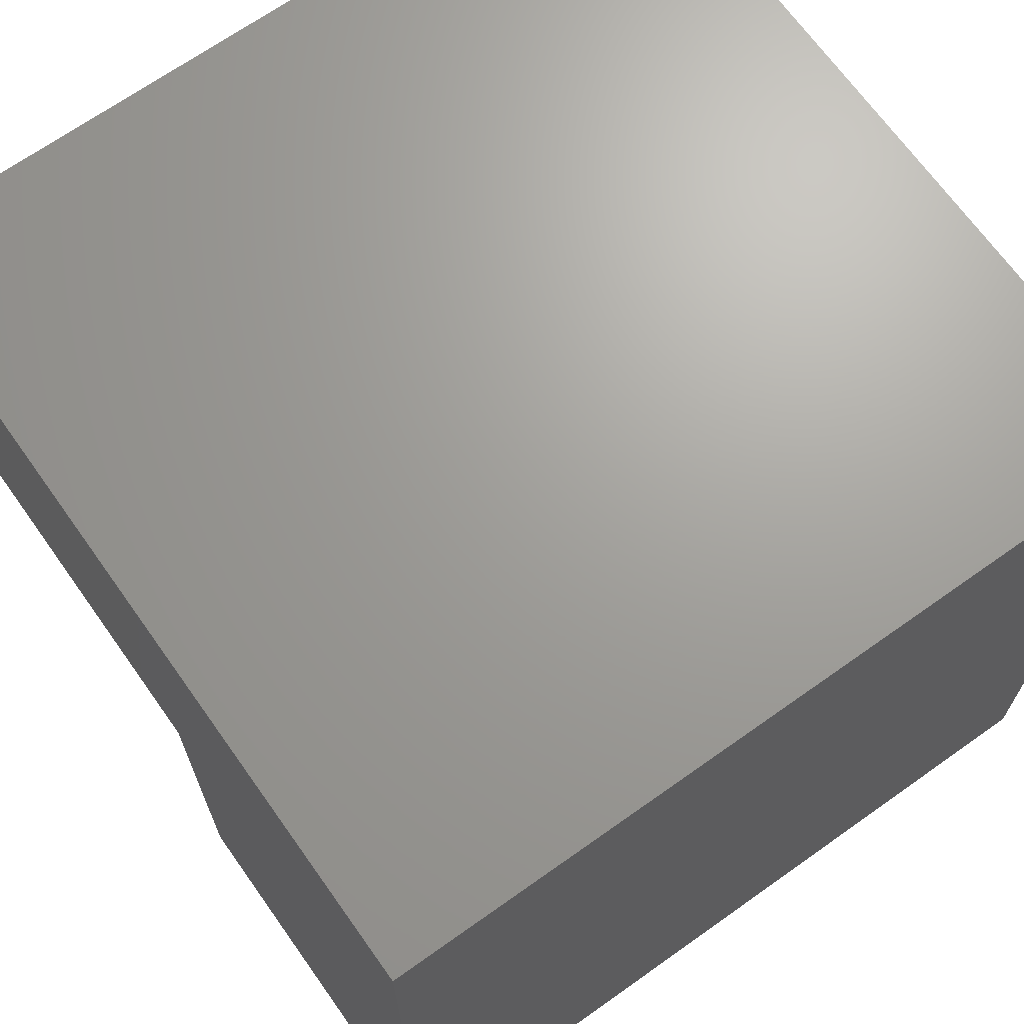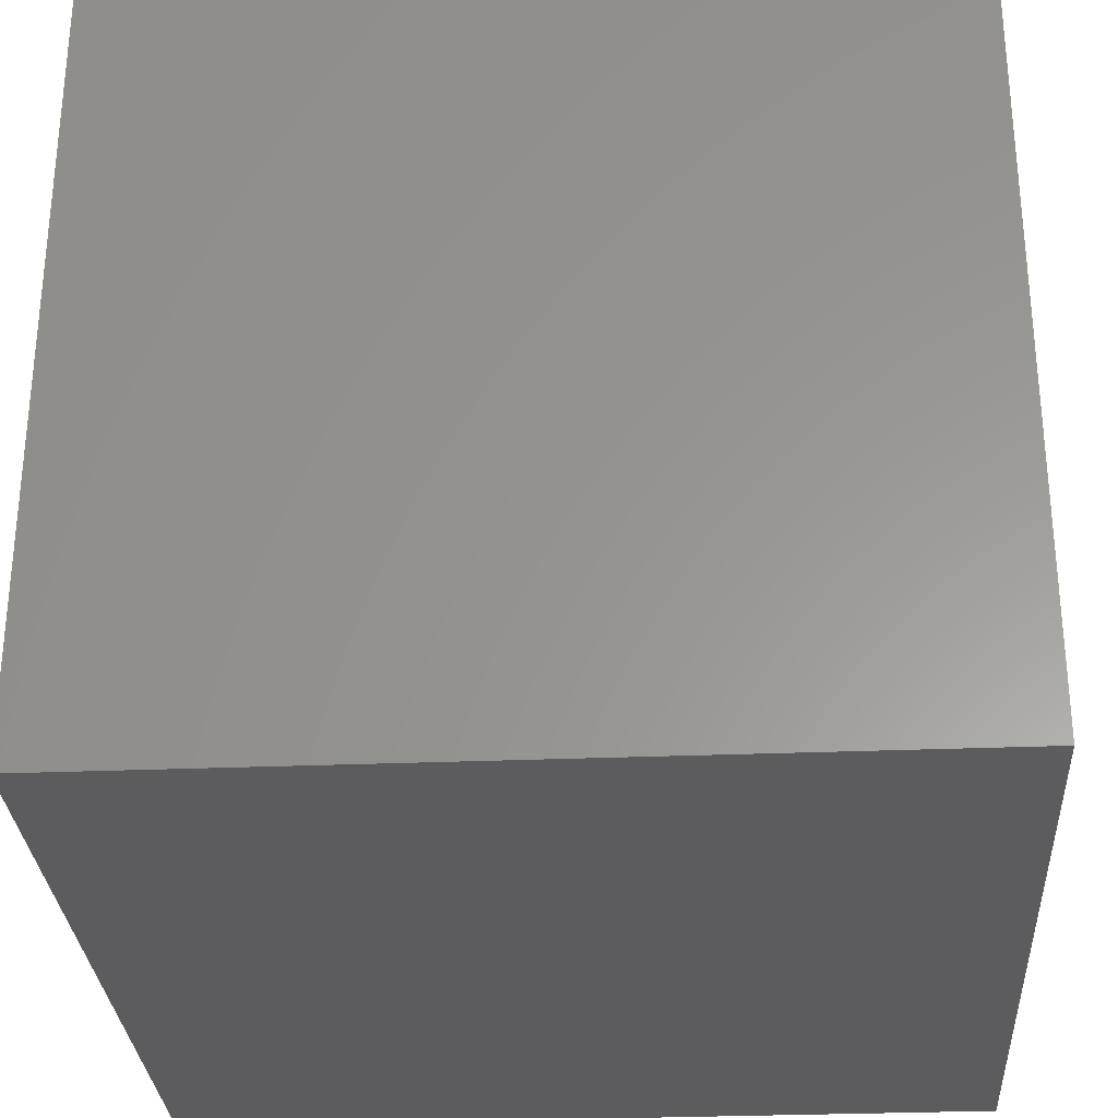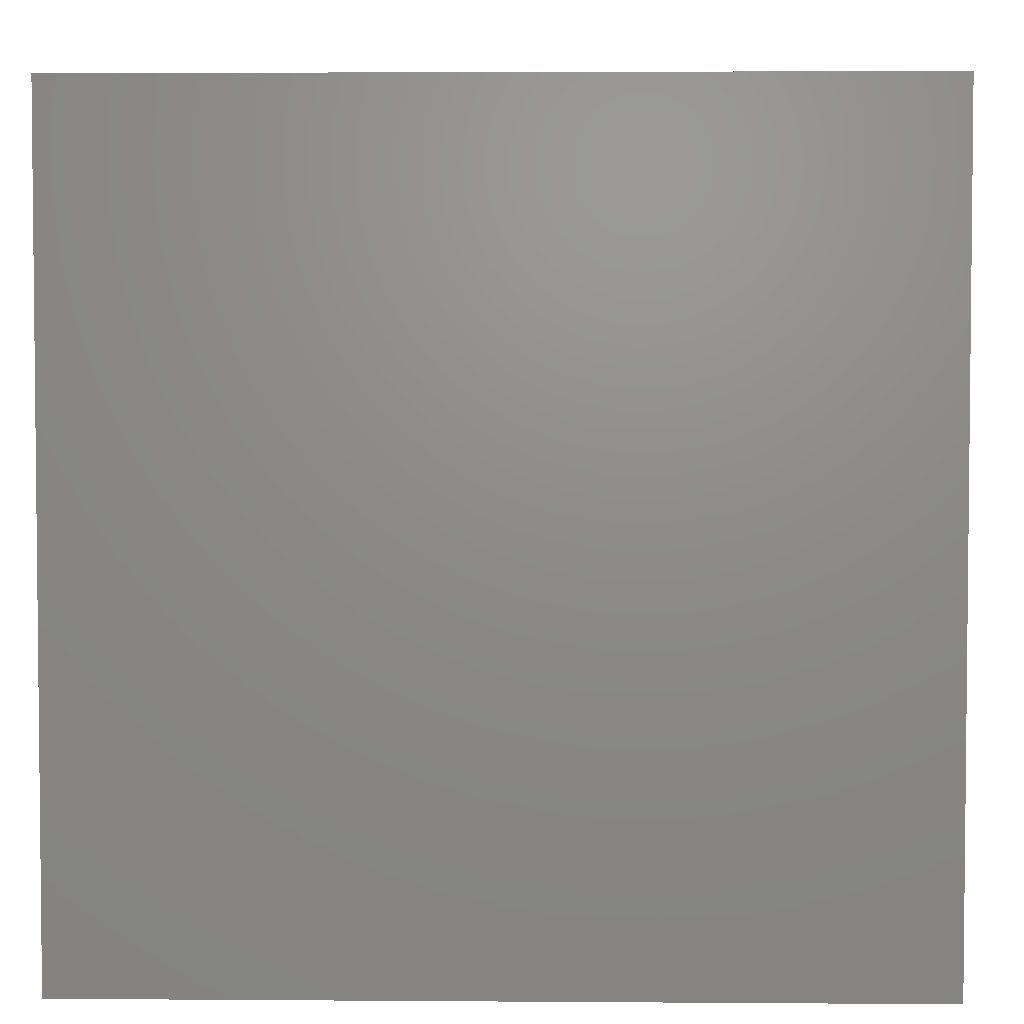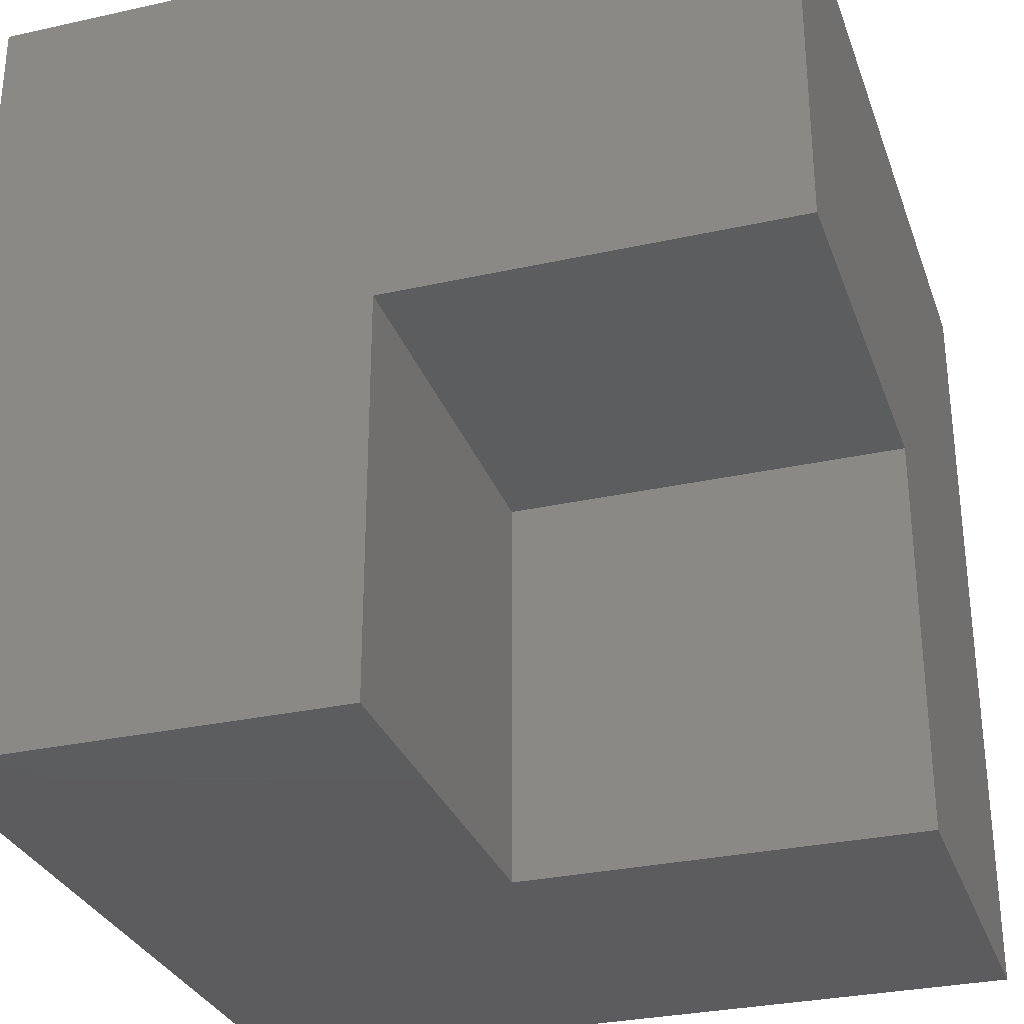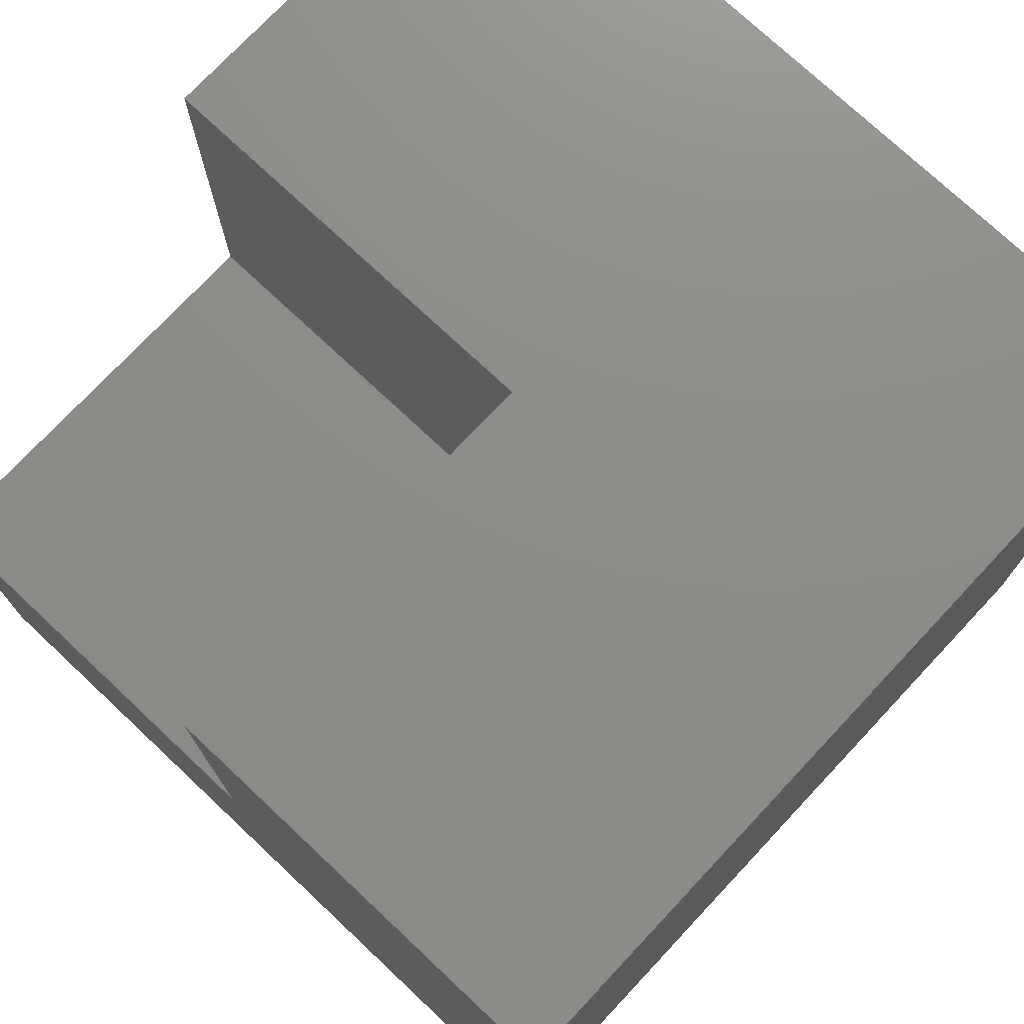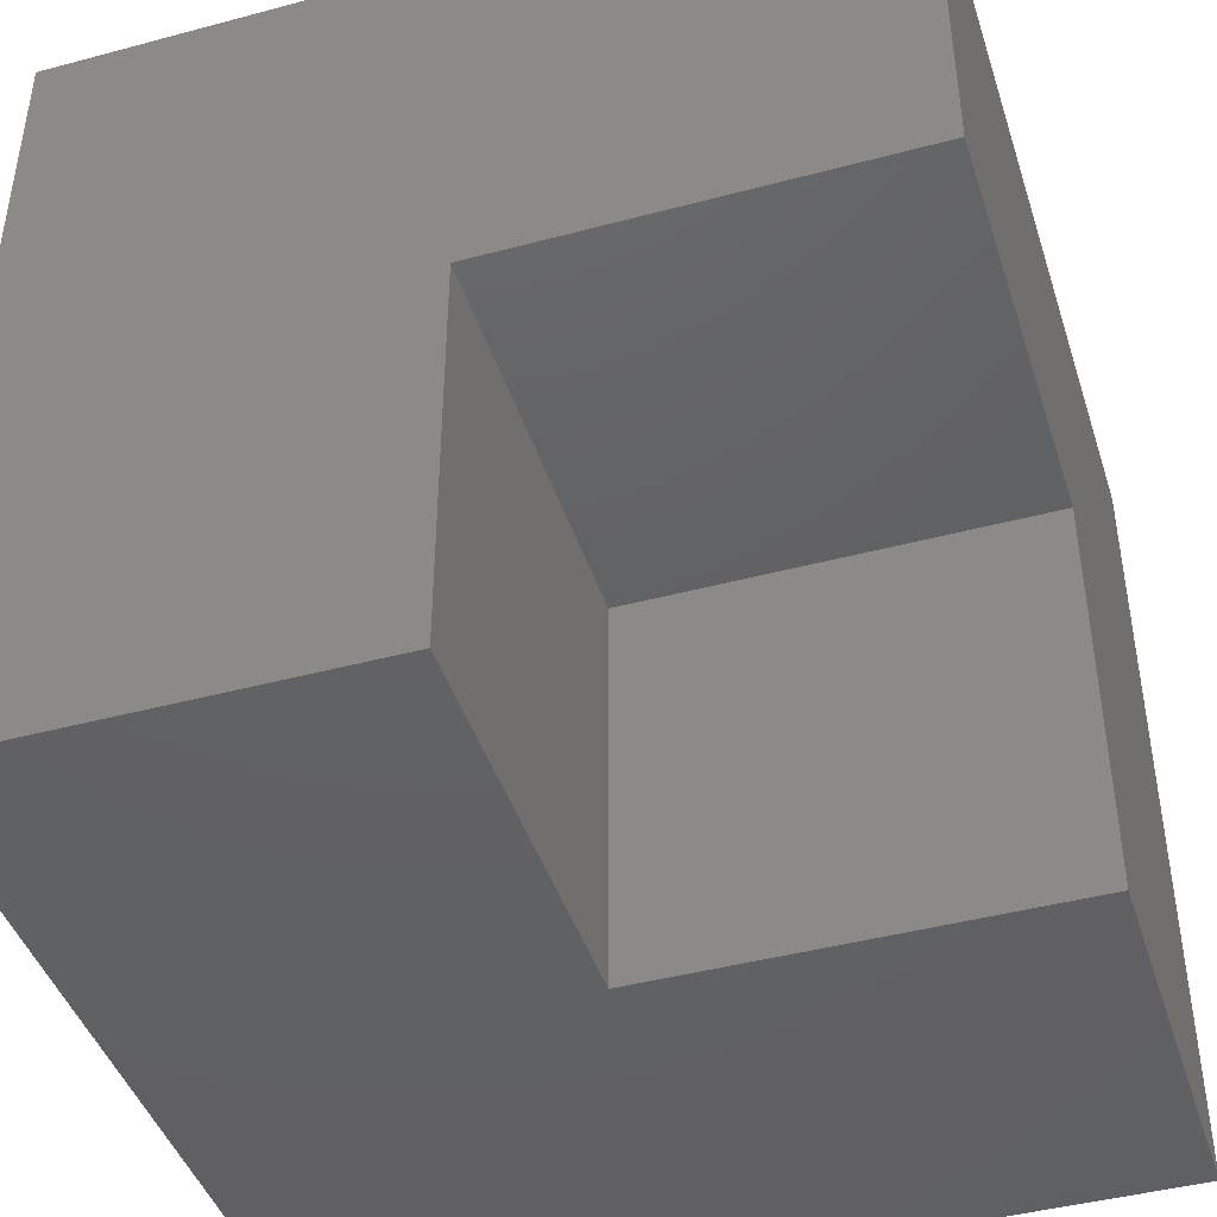
<metadata>
{"format":"stl","ext":"stl","renderer":"f3d","projection":"perspective","resolution":1024,"background":"white","views":[{"elev":68.4,"azim":144.6,"up":"+Y"},{"elev":-29.9,"azim":-176.6,"up":"+Z"},{"elev":3.7,"azim":-178.6,"up":"+Z"},{"elev":-30.2,"azim":17.9,"up":"+Y"},{"elev":75.0,"azim":133.2,"up":"+Z"},{"elev":-43.6,"azim":17.5,"up":"+Y"}]}
</metadata>
<code>
# stl→obj: 26 verts, 48 faces
v -1 -1 -1
v -1 0 -1
v 0 0 -1
v 0 1 -1
v 0 -1 -1
v -1 1 -1
v 1 1 -1
v 1 0 -1
v 1 -1 -1
v 1 1 0
v 0 1 0
v 1 1 1
v -1 1 0
v -1 1 1
v 0 1 1
v -1 0 0
v -1 0 1
v -1 -1 0
v -1 -1 1
v 0 0 1
v 1 0 1
v 0 -1 1
v 0 -1 0
v 1 -1 0
v 0 0 0
v 1 0 0
f 1 2 3
f 4 3 2
f 3 5 1
f 2 6 4
f 3 4 7
f 5 3 8
f 7 8 3
f 8 9 5
f 10 7 4
f 4 11 10
f 11 4 6
f 12 10 11
f 13 14 15
f 6 13 11
f 11 15 12
f 15 11 13
f 14 13 16
f 2 16 13
f 16 17 14
f 16 2 1
f 13 6 2
f 17 16 18
f 1 18 16
f 18 19 17
f 20 21 12
f 15 14 17
f 12 15 20
f 19 22 20
f 17 20 15
f 20 17 19
f 22 19 18
f 18 23 22
f 23 18 1
f 1 5 23
f 24 23 5
f 5 9 24
f 23 25 20
f 20 22 23
f 26 10 12
f 10 26 8
f 12 21 26
f 9 8 26
f 8 7 10
f 26 24 9
f 25 26 21
f 21 20 25
f 23 24 26
f 26 25 23

</code>
